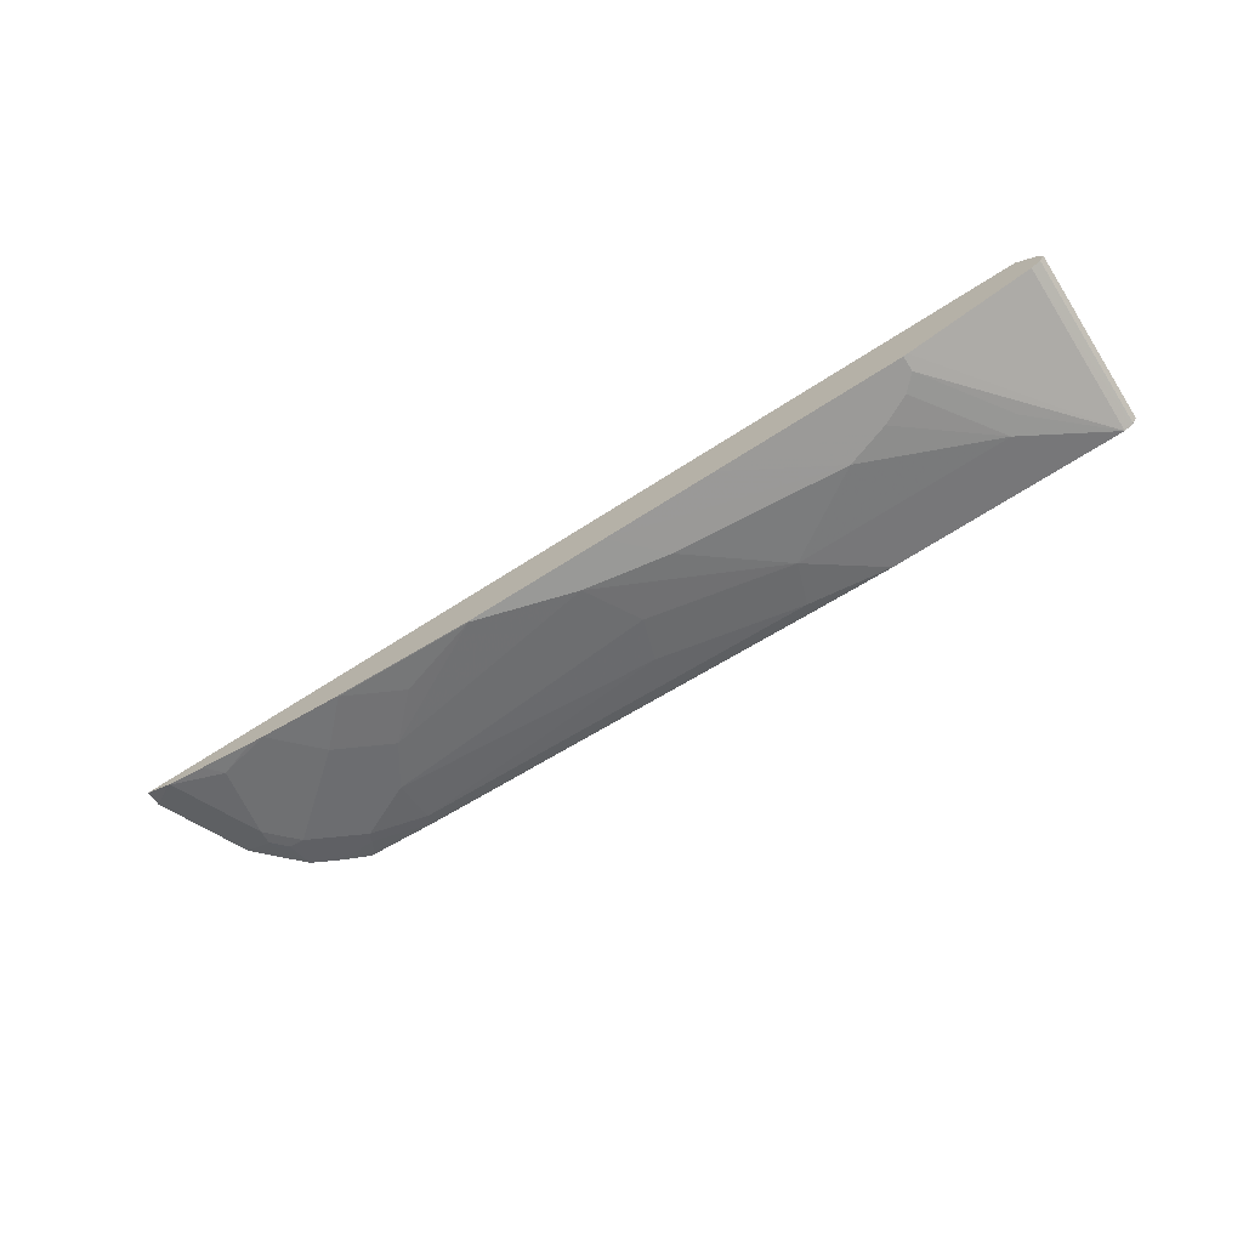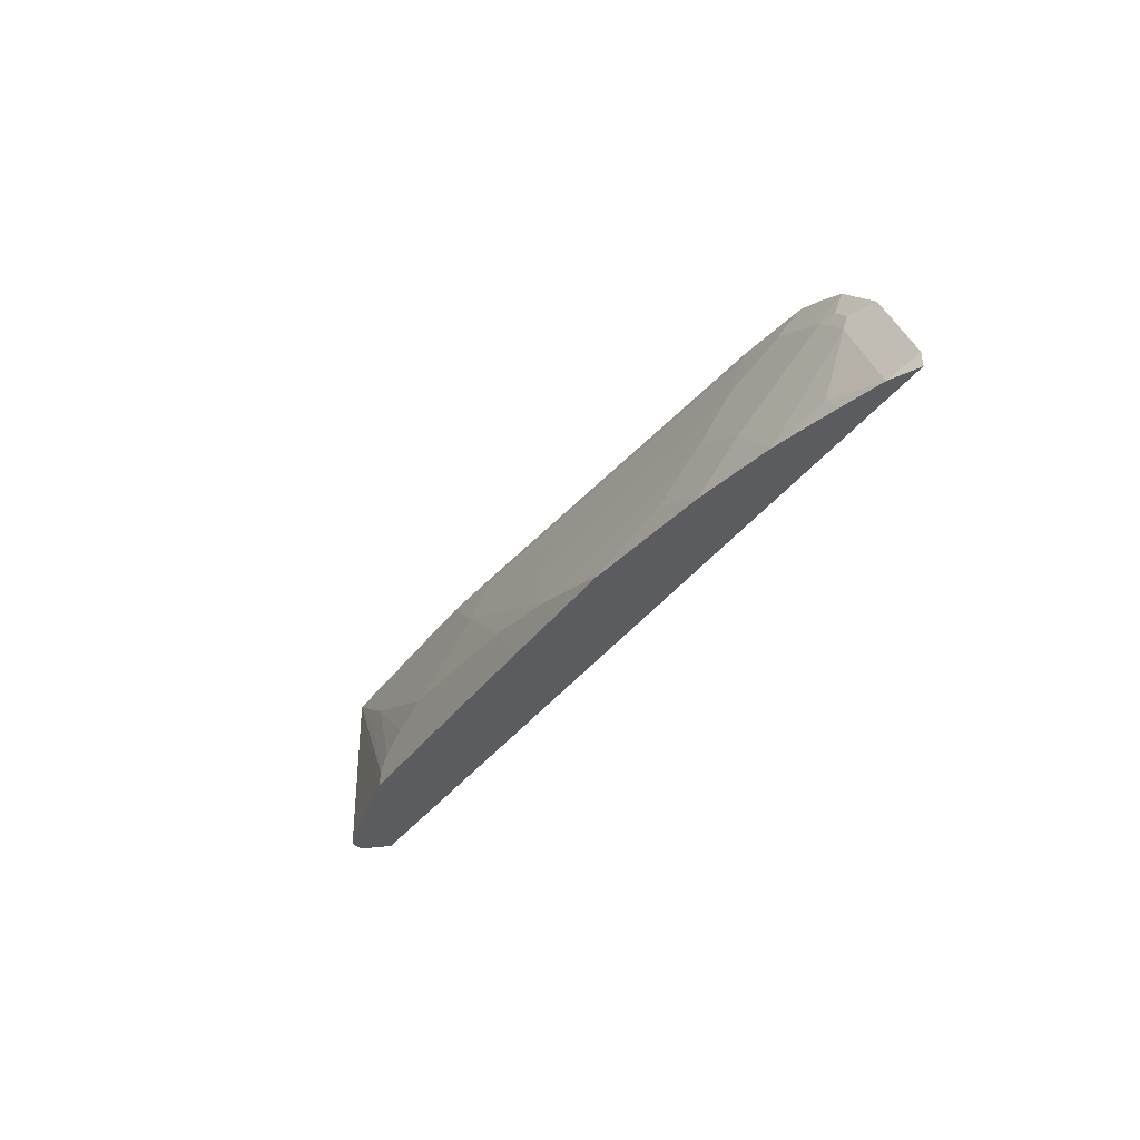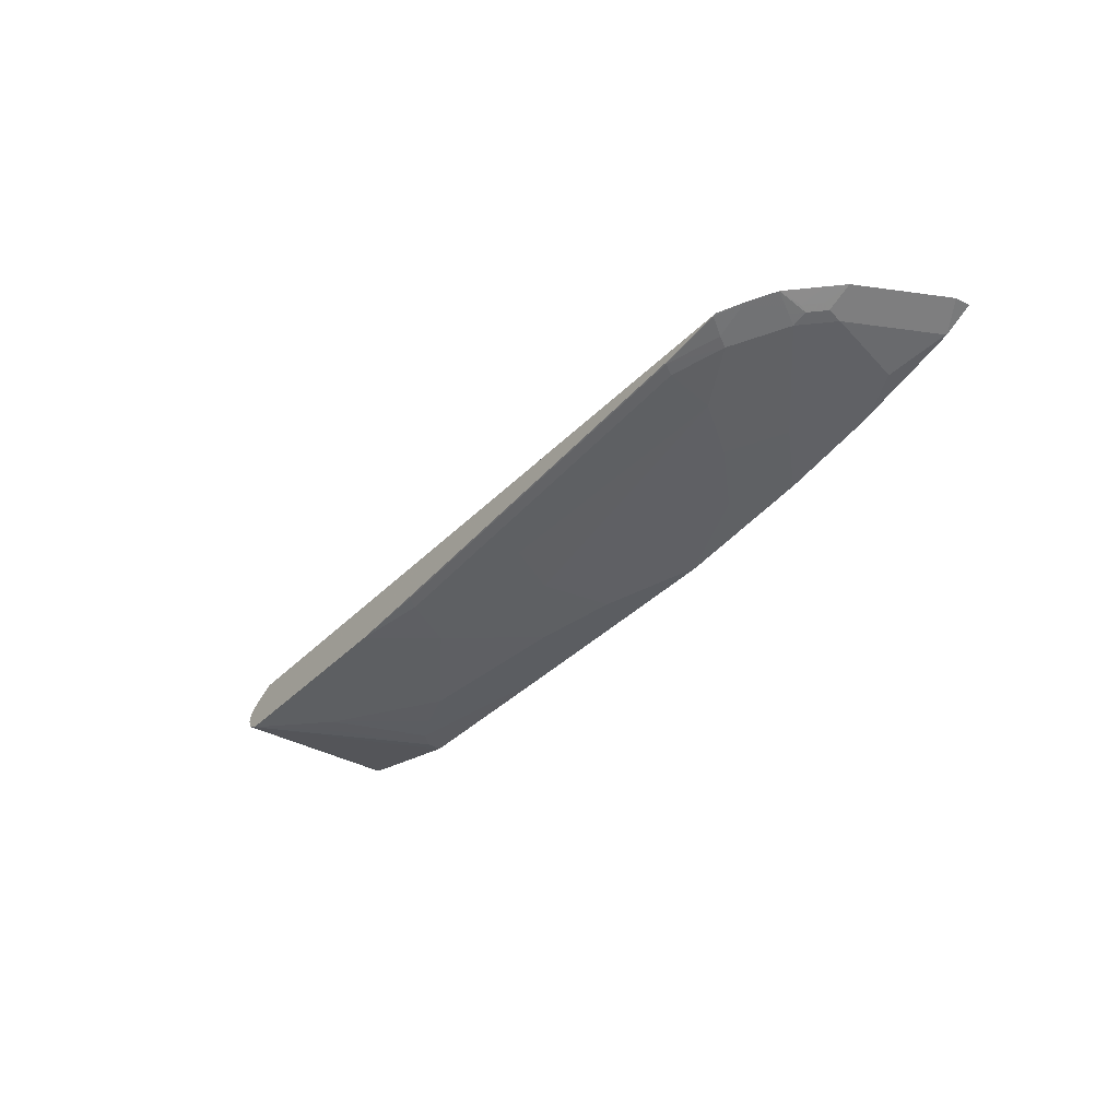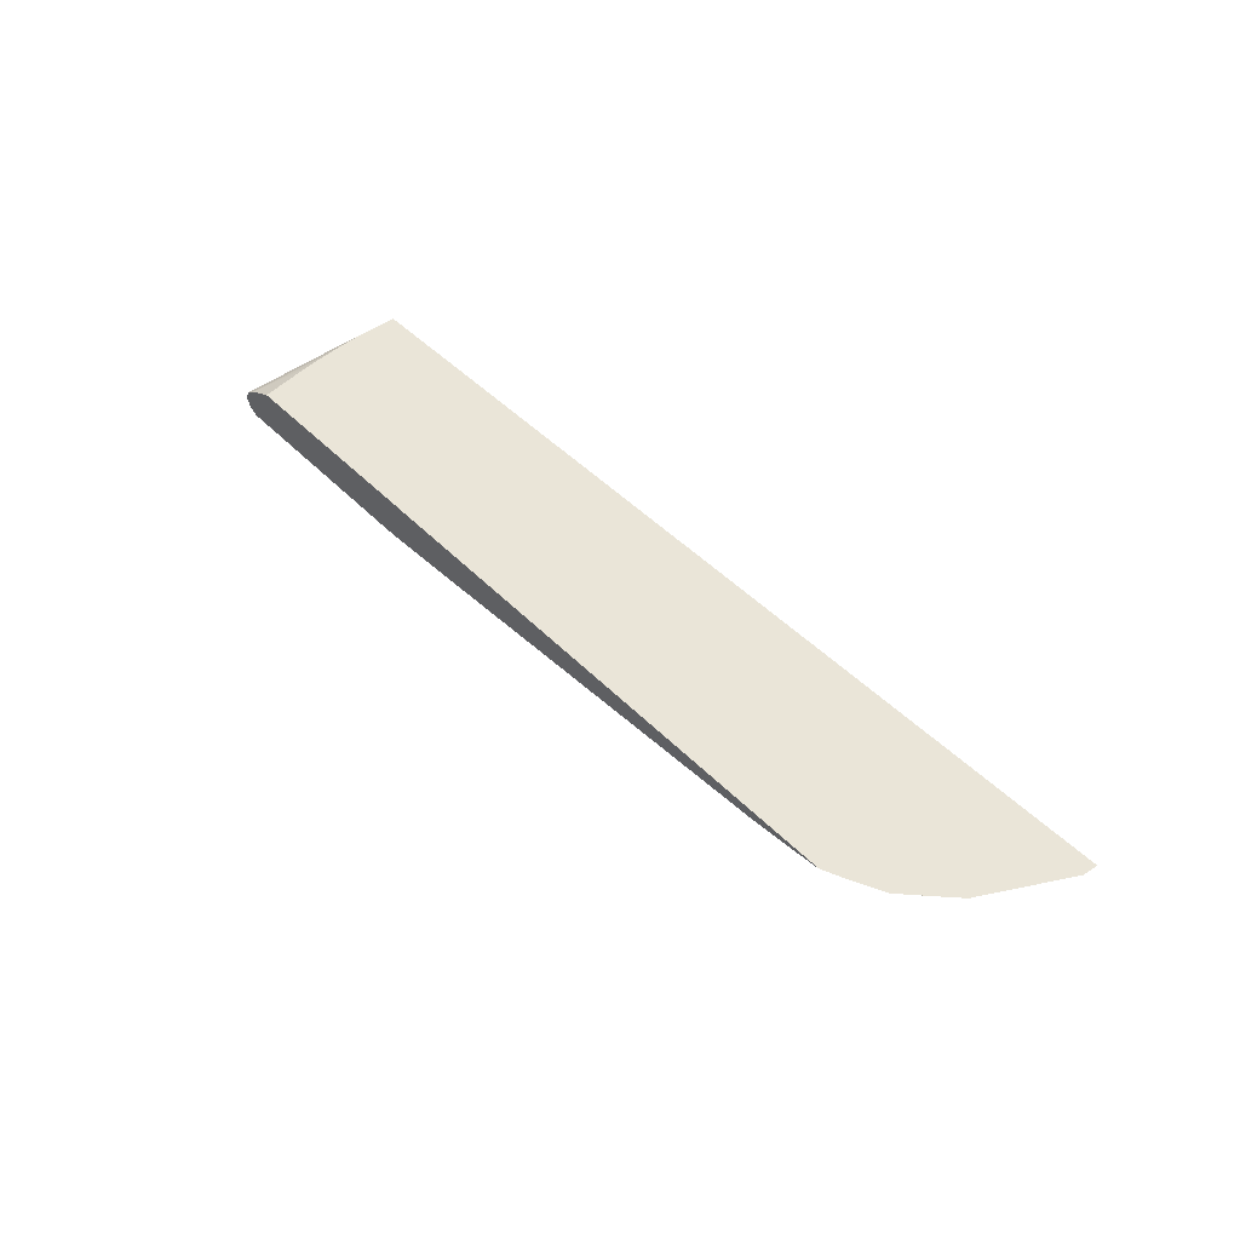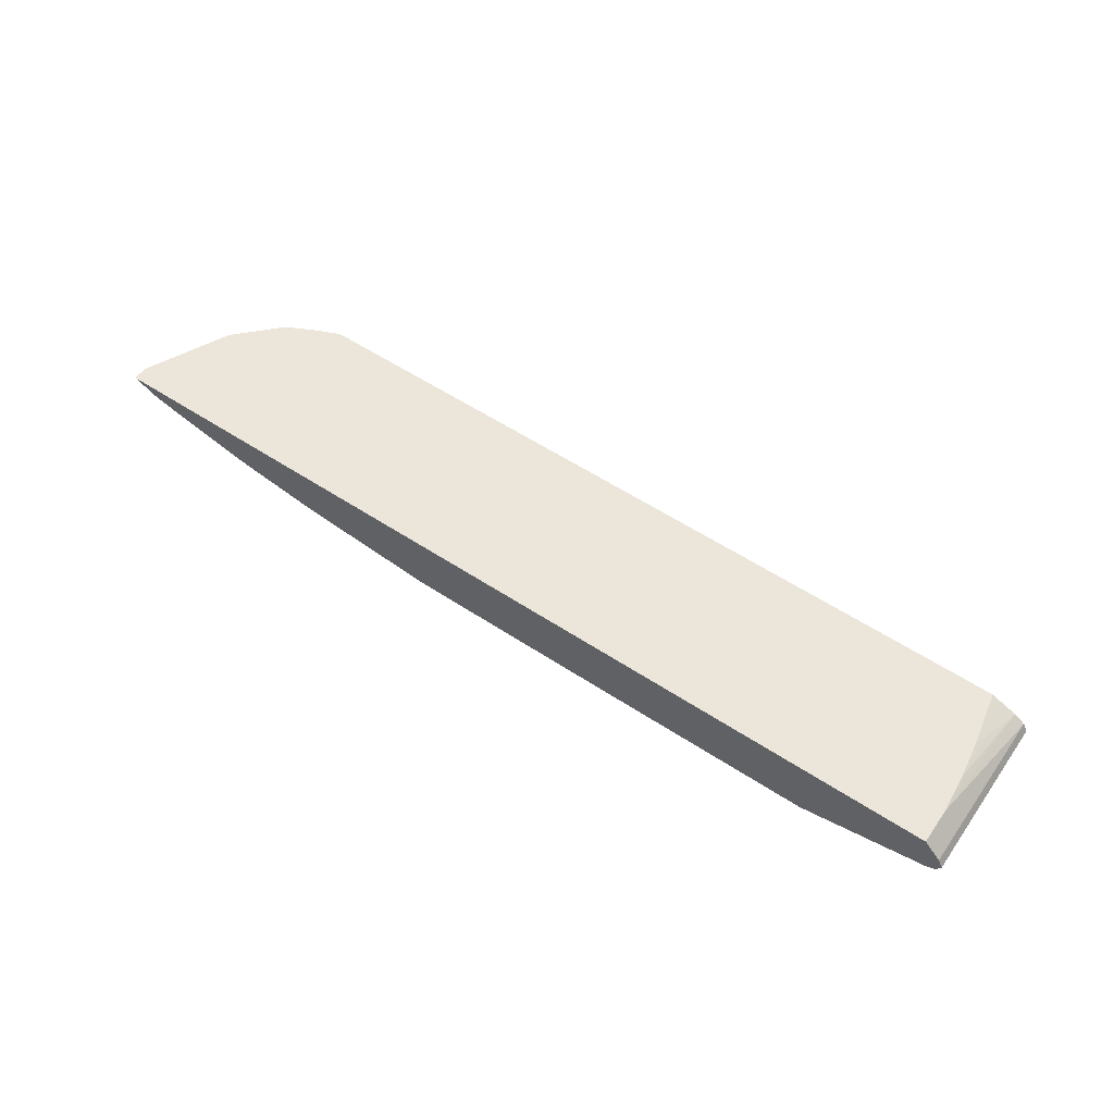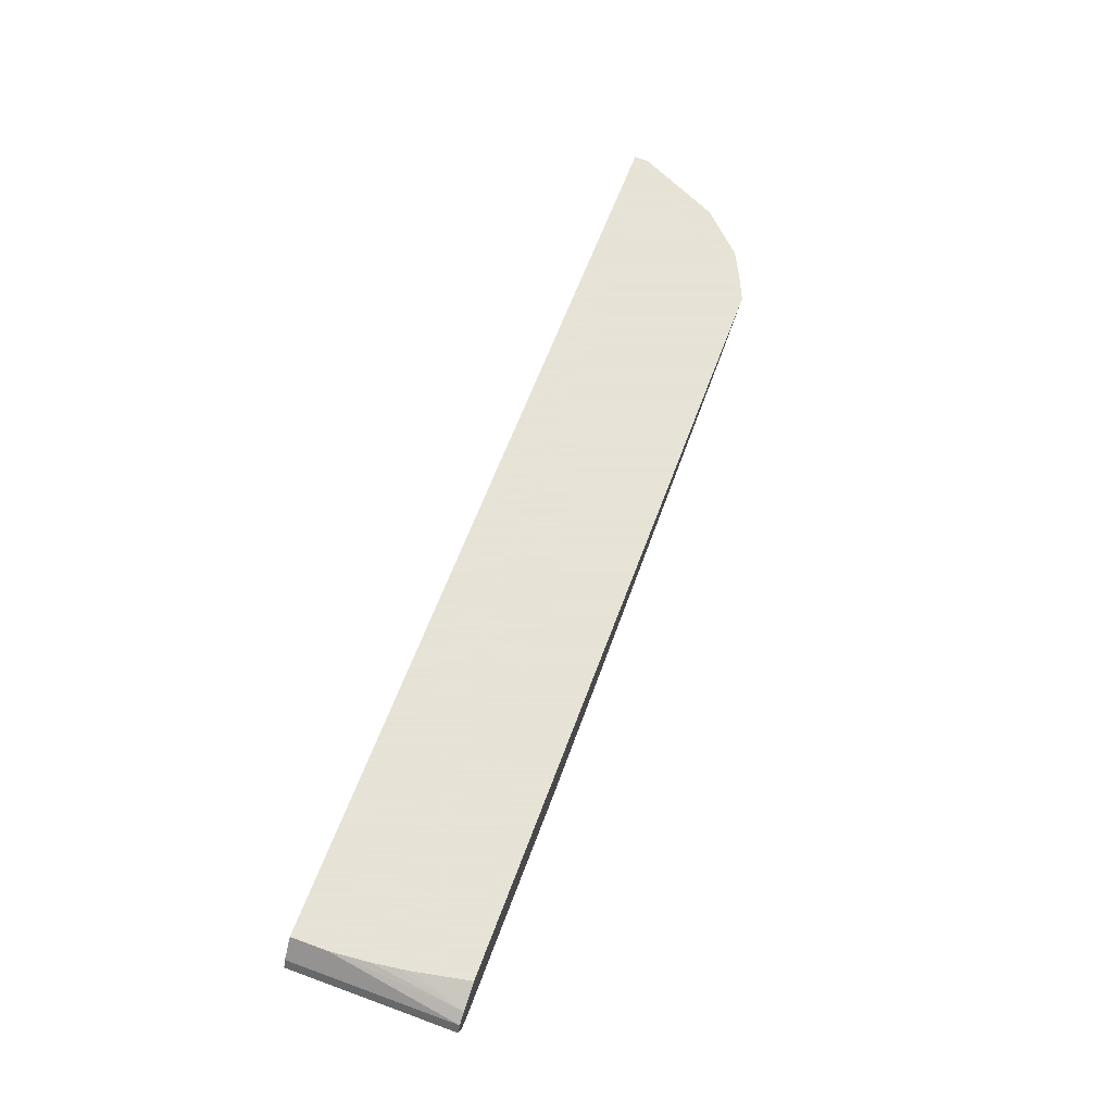
<metadata>
{"format":"obj","ext":"obj","renderer":"f3d","projection":"perspective","resolution":1024,"background":"white","views":[{"elev":-69.4,"azim":32.6,"up":"+Z"},{"elev":-34.6,"azim":-120.0,"up":"+Y"},{"elev":-35.3,"azim":-127.0,"up":"+Z"},{"elev":44.9,"azim":-130.5,"up":"+Z"},{"elev":56.5,"azim":34.5,"up":"+Z"},{"elev":62.8,"azim":110.3,"up":"+Z"}]}
</metadata>
<code>
v -0.4953 0.07887 -0.3353
v -0.4944 0.09578 -0.3353
v -0.4639 0.07887 -0.351
v 0.5506 0.07887 -0.3353
v -0.4648 0.09578 -0.3472
v -0.4629 0.07983 -0.3512
v -0.4624 0.1596 -0.3353
v -0.4489 0.1277 -0.3472
v -0.4169 0.07887 -0.3634
v 0.5693 0.07887 -0.3565
v 0.5506 0.1197 -0.3353
v -0.4469 0.1118 -0.3512
v -0.3991 0.09578 -0.3672
v -0.4464 0.1915 -0.3353
v -0.417 0.1915 -0.3472
v -0.353 0.07887 -0.3794
v 0.5744 0.07887 -0.3665
v 0.5693 0.2673 -0.3565
v 0.5572 0.2673 -0.3482
v 0.5466 0.1636 -0.3353
v -0.415 0.1756 -0.3512
v -0.3361 0.07887 -0.3831
v -0.4305 0.2075 -0.3353
v -0.419 0.1995 -0.3432
v -0.4011 0.2075 -0.3472
v 0.5747 0.07887 -0.3672
v 0.5747 0.2673 -0.3672
v 0.5284 0.2673 -0.3353
v 0.5406 0.2054 -0.3353
v 0.5427 0.1917 -0.3353
v -0.3991 0.1915 -0.3512
v -0.3352 0.07983 -0.3831
v -0.2403 0.07887 -0.3991
v -0.399 0.239 -0.3353
v -0.403 0.2155 -0.3432
v -0.3884 0.2182 -0.3459
v -0.383 0.2075 -0.3512
v 0.5737 0.07887 -0.369
v 0.5693 0.266 -0.3778
v 0.5705 0.2673 -0.3754
v -0.3388 0.2673 -0.3353
v -0.2873 0.1277 -0.3831
v -0.3193 0.09578 -0.3831
v -0.2393 0.07983 -0.3991
v -0.08067 0.07887 -0.415
v -0.367 0.255 -0.3353
v -0.3245 0.2501 -0.3459
v -0.3193 0.2394 -0.3512
v -0.3193 0.1756 -0.3672
v 0.5693 0.07887 -0.3778
v 0.5669 0.2673 -0.379
v 0.569 0.2673 -0.3775
v -0.3347 0.2673 -0.3363
v -0.2234 0.1596 -0.3831
v -0.2075 0.09578 -0.3991
v -0.07972 0.07983 -0.415
v 0.08021 0.07887 -0.4155
v -0.2607 0.266 -0.3459
v -0.2554 0.2554 -0.3512
v -0.2554 0.2075 -0.3672
v 0.5586 0.07887 -0.3831
v 0.5586 0.2673 -0.3831
v -0.2595 0.2673 -0.3453
v -0.1756 0.1118 -0.3991
v -0.06381 0.1437 -0.3991
v 0.03203 0.1118 -0.415
v 0.1277 0.1277 -0.415
v 0.3192 0.1437 -0.415
v 0.2065 0.07887 -0.4155
v 0.2021 0.266 -0.3778
v 0.04784 0.2235 -0.3831
v 0.2075 0.2554 -0.3831
v 0.06376 0.1756 -0.3991
v 0.4197 0.07887 -0.4141
v 0.4149 0.09578 -0.415
v 0.4788 0.1915 -0.3991
v 0.4629 0.2075 -0.3991
v 0.2991 0.2673 -0.3831
v 0.2034 0.2673 -0.3772
v 0.2234 0.2075 -0.3991
v 0.3671 0.1277 -0.415
v 0.399 0.1118 -0.415
v 0.4149 0.07887 -0.415
f 42 64 55
f 44 55 56
f 42 55 44
f 42 44 43
f 42 49 60
f 42 60 54
f 45 56 57
f 48 59 60
f 47 53 58
f 47 58 48
f 48 58 59
f 42 54 64
f 48 60 49
f 50 61 51
f 51 61 62
f 53 63 58
f 46 53 47
f 41 53 46
f 37 49 42
f 39 51 52
f 54 60 65
f 27 38 39
f 27 39 40
f 31 37 42
f 31 42 43
f 26 38 27
f 31 43 32
f 32 43 44
f 33 44 56
f 33 56 45
f 34 46 36
f 36 46 47
f 36 47 48
f 36 48 37
f 37 48 49
f 38 50 39
f 39 50 51
f 39 52 40
f 54 65 66
f 72 78 80
f 54 56 64
f 66 80 67
f 67 80 68
f 68 80 77
f 68 77 81
f 68 81 69
f 69 81 82
f 69 82 75
f 69 75 83
f 70 79 78
f 70 78 72
f 71 72 80
f 71 80 73
f 74 83 75
f 75 82 77
f 75 77 76
f 77 82 81
f 25 37 31
f 66 73 80
f 54 66 56
f 65 73 66
f 62 80 78
f 55 64 56
f 56 66 57
f 57 67 68
f 57 68 69
f 57 66 67
f 58 63 70
f 58 70 72
f 58 72 59
f 59 71 60
f 59 72 71
f 60 71 73
f 60 73 65
f 61 74 62
f 62 74 75
f 62 75 76
f 62 76 77
f 62 77 80
f 63 79 70
f 25 36 37
f 19 29 30
f 25 35 34
f 1 28 41
f 1 41 46
f 1 46 34
f 1 34 23
f 1 23 14
f 1 14 7
f 1 7 2
f 1 29 28
f 2 5 6
f 2 7 8
f 2 8 5
f 3 6 9
f 4 10 18
f 4 18 11
f 5 8 12
f 5 12 6
f 2 6 3
f 1 30 29
f 1 20 30
f 1 11 20
f 1 2 3
f 1 3 9
f 1 9 16
f 1 16 22
f 1 22 33
f 1 33 45
f 1 45 57
f 1 57 69
f 1 69 83
f 1 83 74
f 1 74 61
f 1 61 50
f 1 50 38
f 1 38 26
f 1 26 17
f 1 17 10
f 1 4 11
f 6 12 13
f 6 13 9
f 1 10 4
f 7 15 8
f 18 51 62
f 18 62 78
f 18 78 79
f 18 79 63
f 18 63 53
f 18 53 41
f 18 41 28
f 18 52 51
f 18 28 19
f 19 30 20
f 21 31 32
f 21 32 22
f 22 32 44
f 22 44 33
f 23 34 35
f 7 14 15
f 19 28 29
f 18 40 52
f 25 34 36
f 17 27 18
f 18 27 40
f 8 15 12
f 9 13 16
f 10 17 18
f 11 19 20
f 11 18 19
f 12 15 21
f 13 21 22
f 13 22 16
f 12 21 13
f 14 35 24
f 17 26 27
f 14 24 15
f 15 24 35
f 15 35 25
f 15 25 31
f 15 31 21
f 14 23 35

</code>
